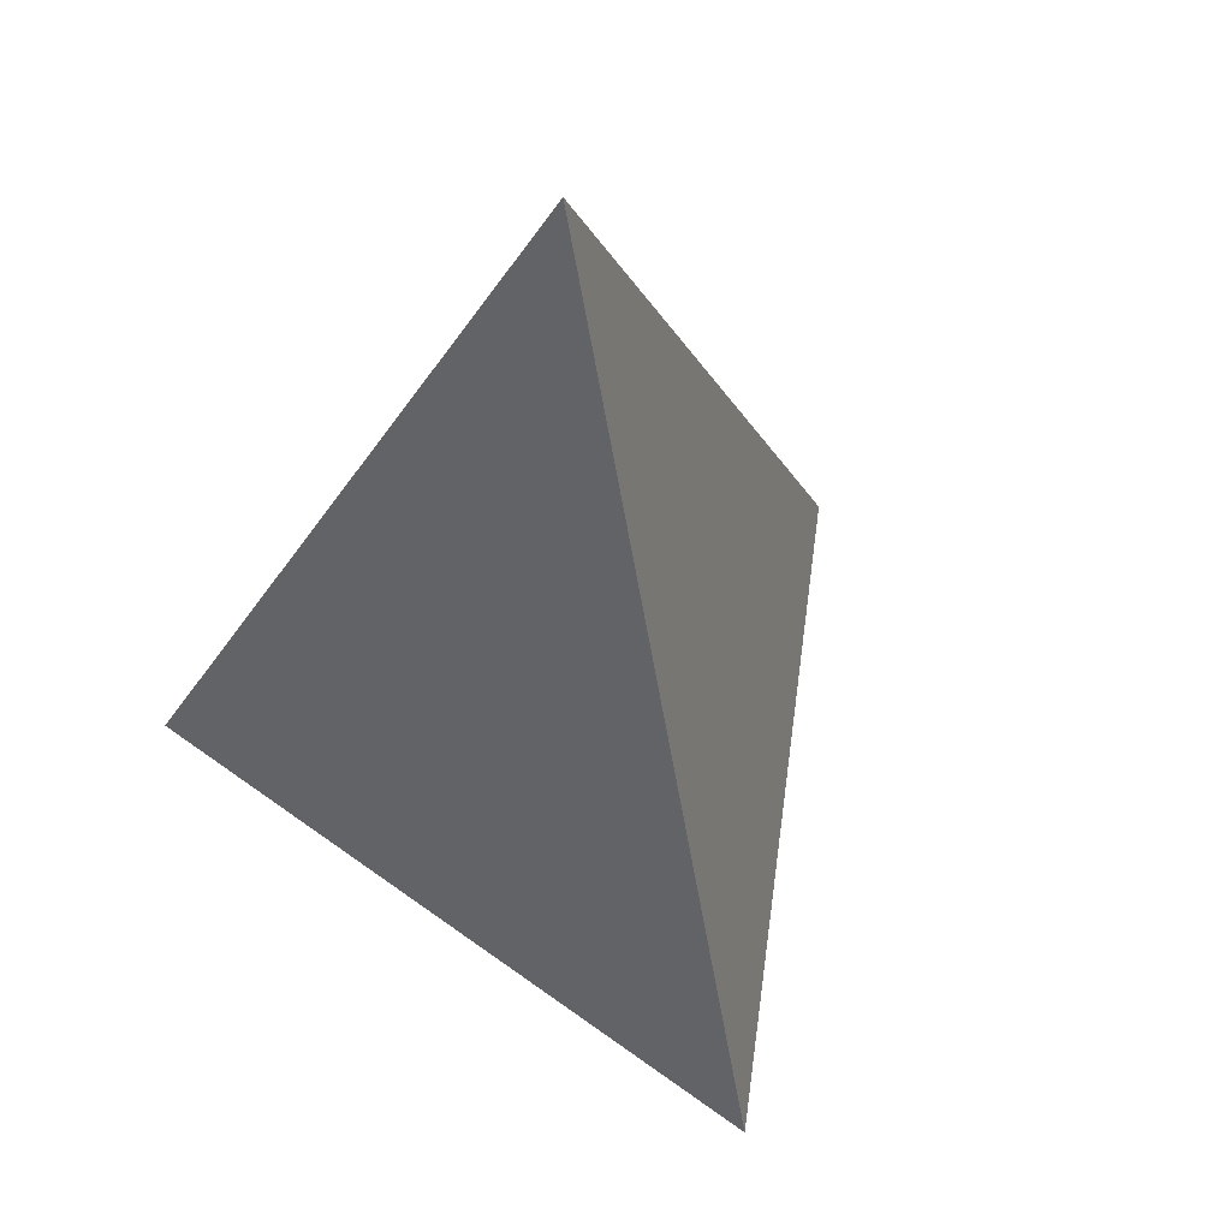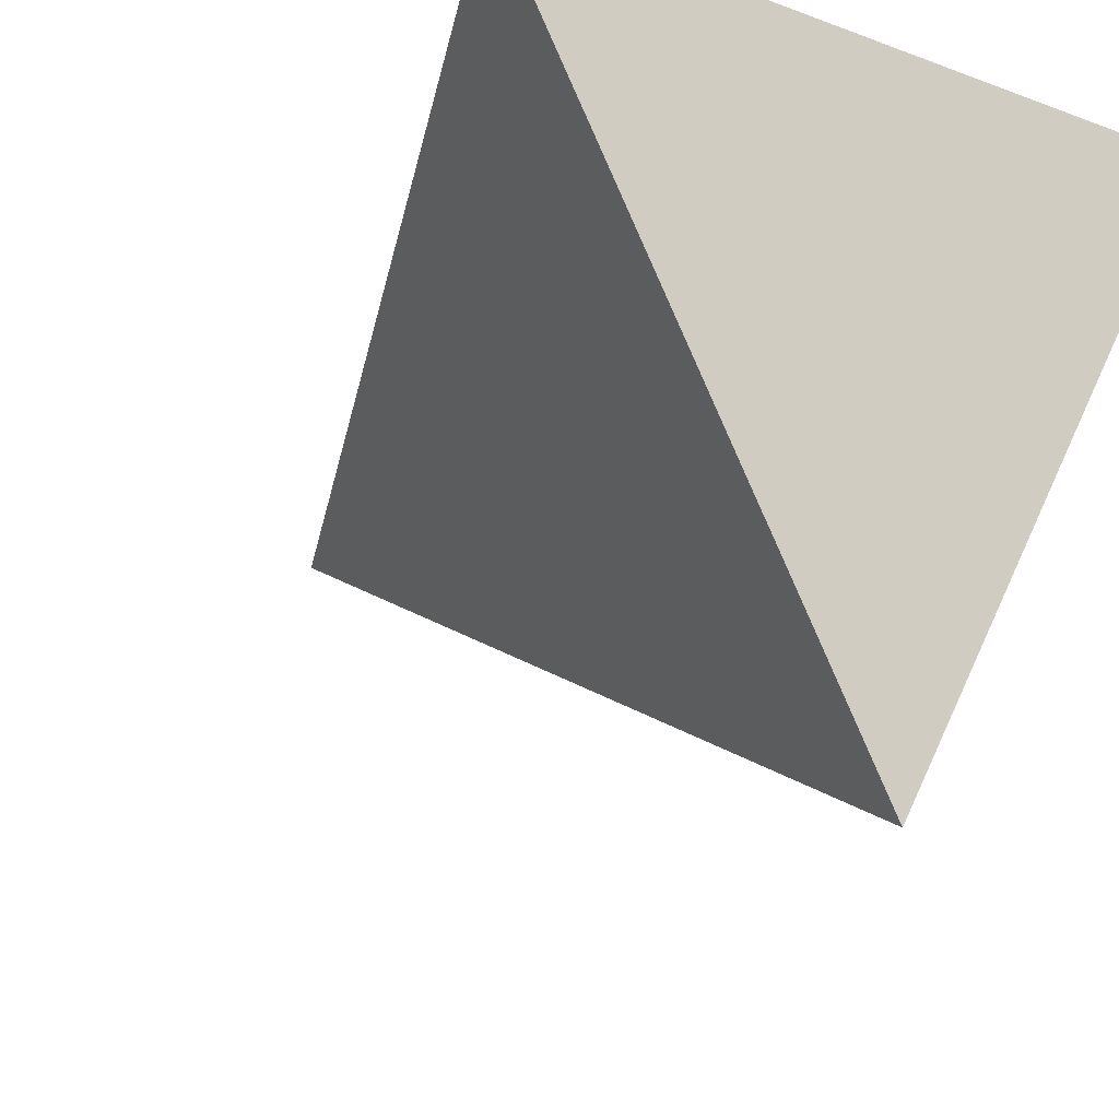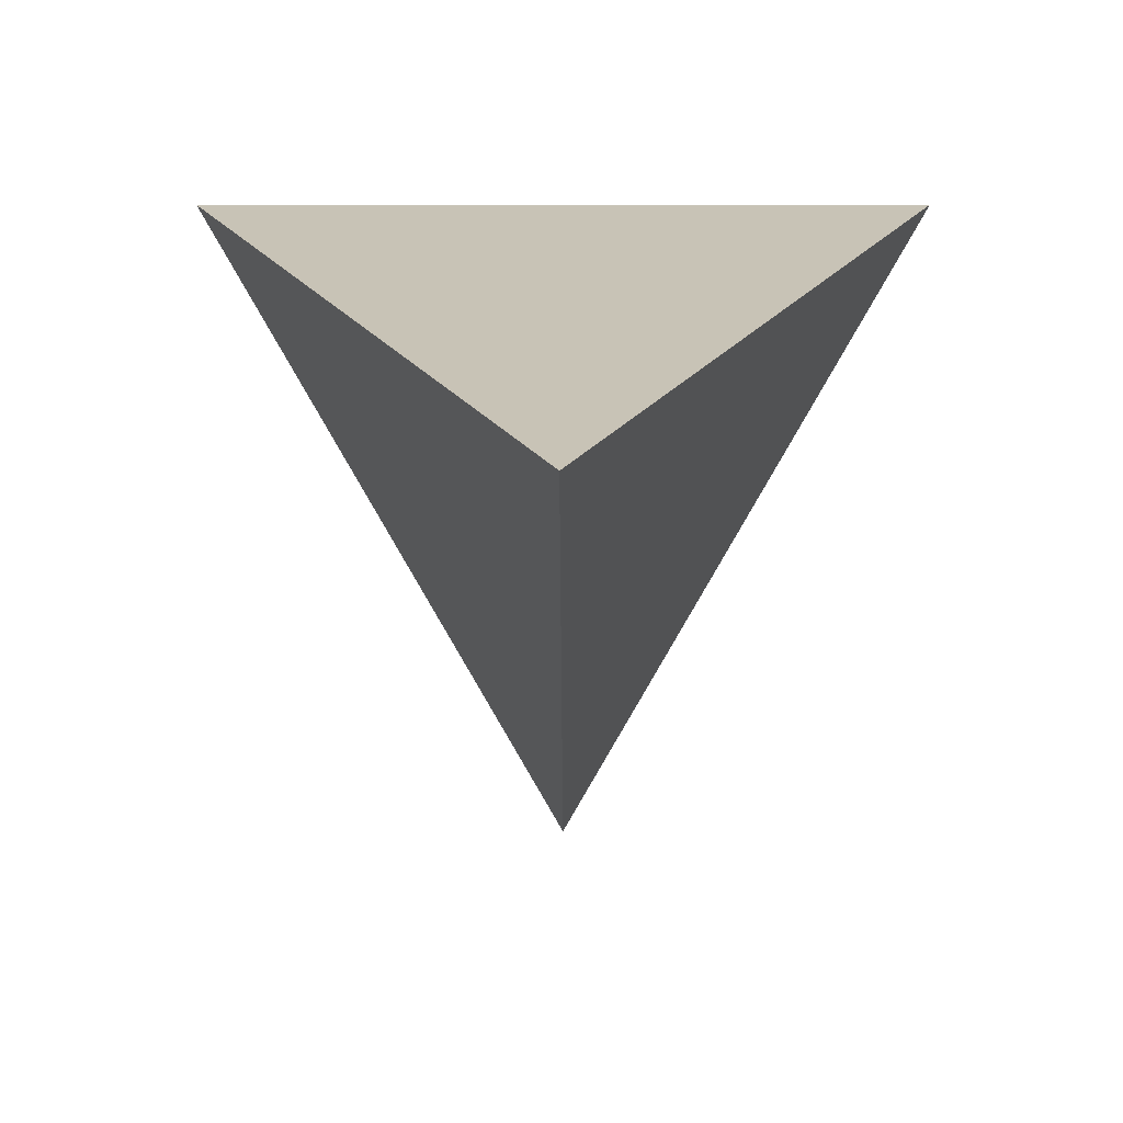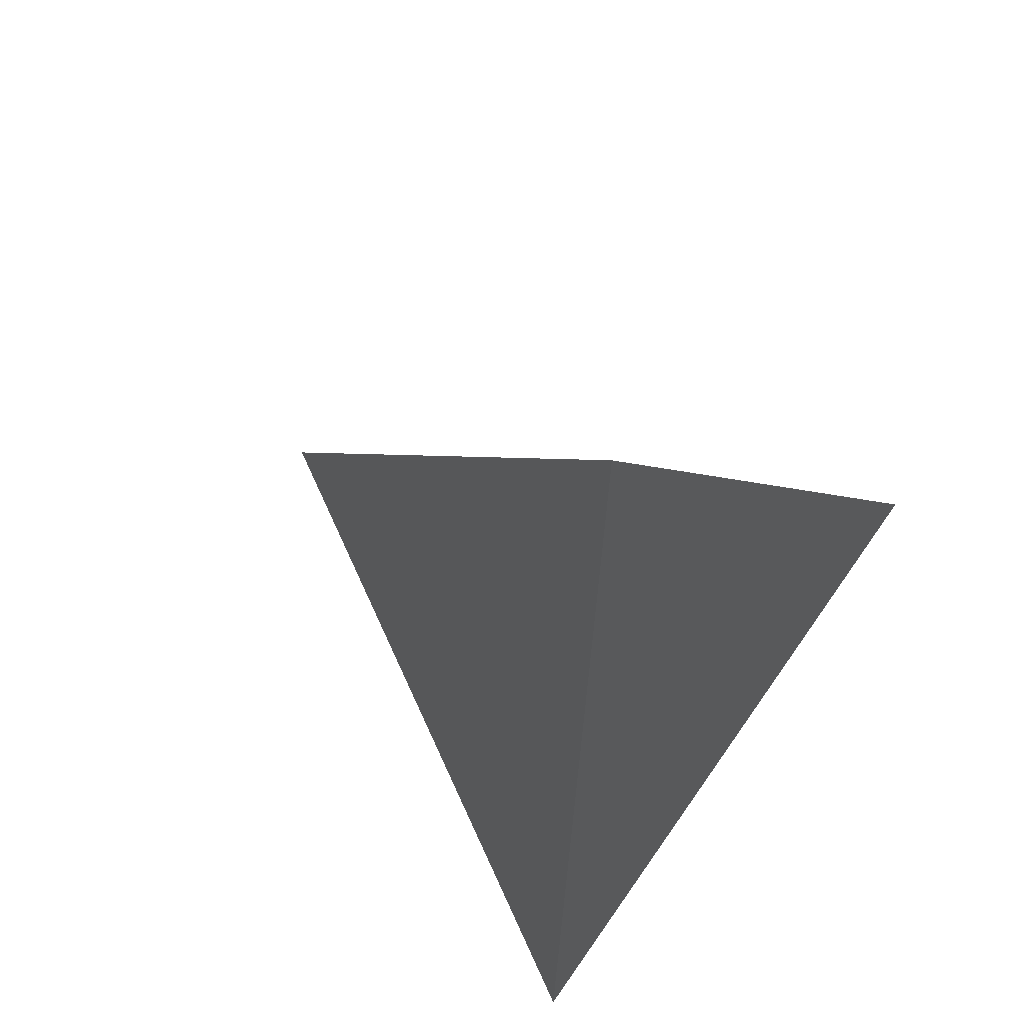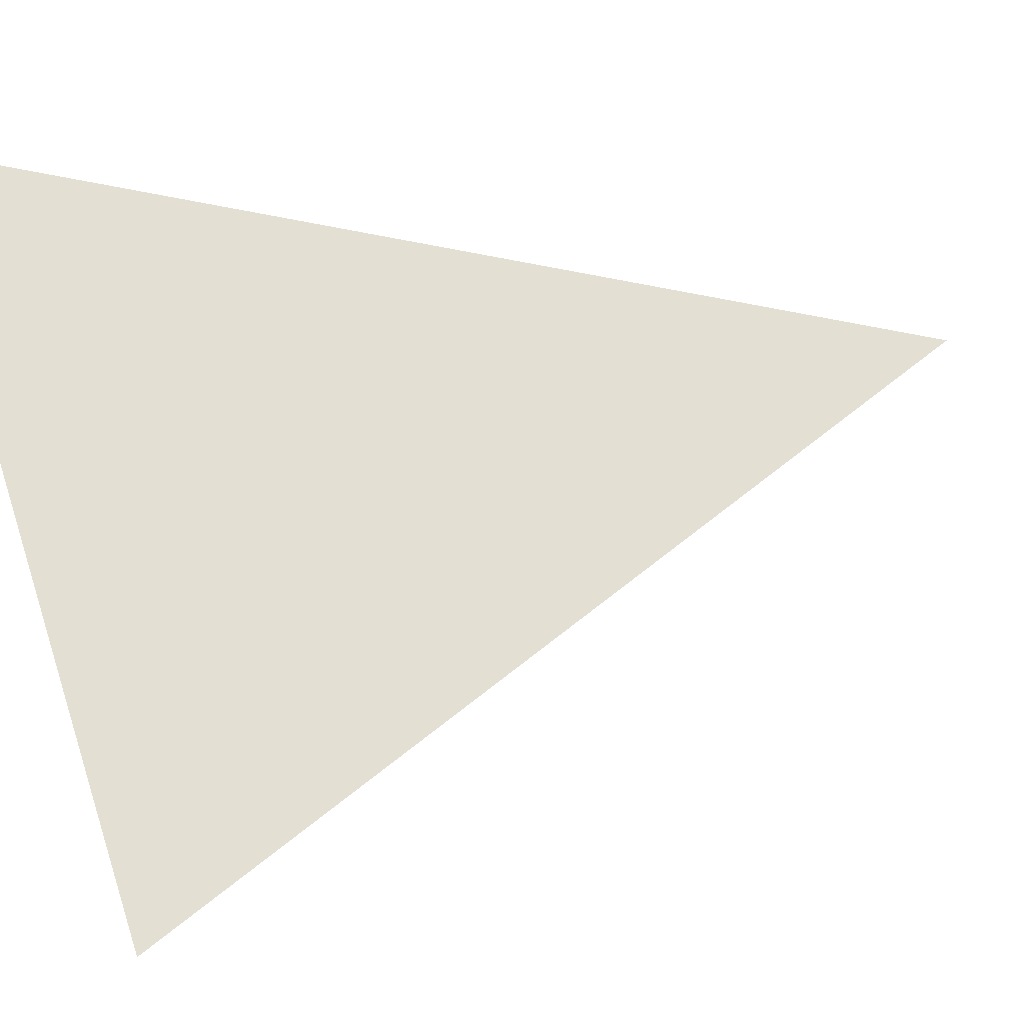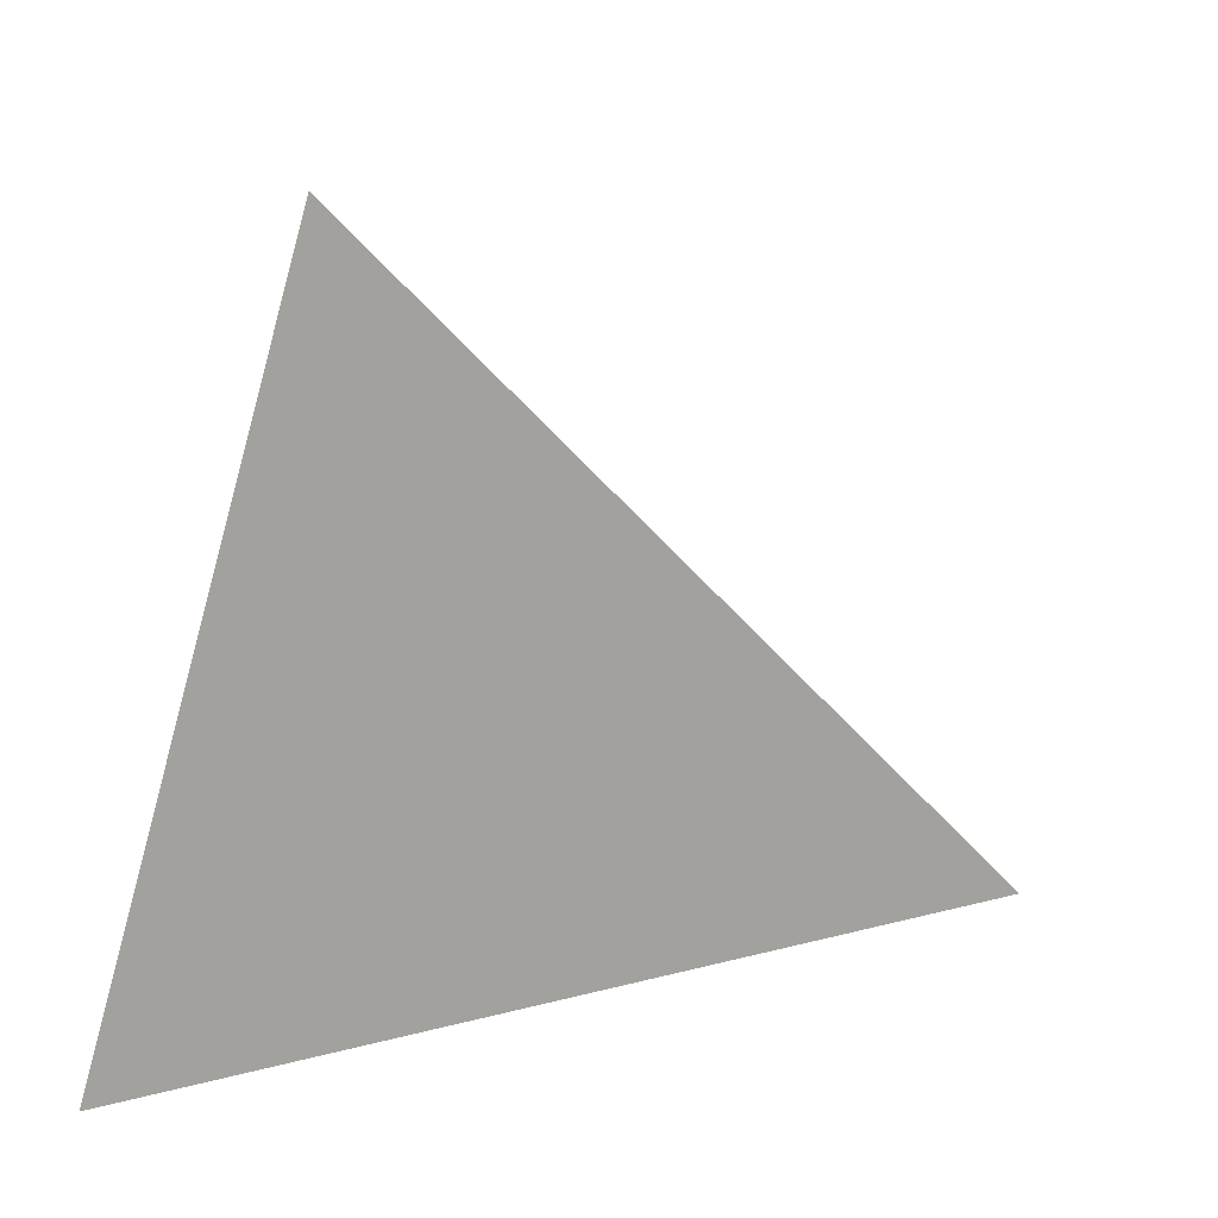
<metadata>
{"format":"obj","ext":"obj","renderer":"f3d","projection":"perspective","resolution":1024,"background":"white","views":[{"elev":55.5,"azim":157.7,"up":"+Y"},{"elev":-18.4,"azim":-35.6,"up":"+Z"},{"elev":5.5,"azim":-179.8,"up":"+Z"},{"elev":75.8,"azim":-54.8,"up":"+Y"},{"elev":70.2,"azim":72.0,"up":"+Z"},{"elev":-72.1,"azim":74.3,"up":"+Y"}]}
</metadata>
<code>
o triangular_pyramid_Cone.009
v 0 -0.5 -1
v 0.866 -0.5 0.5
v 0 1.5 0
v -0.866 -0.5 0.5
f 2 3 4
f 1 3 2
f 4 3 1
f 1 2 4

</code>
